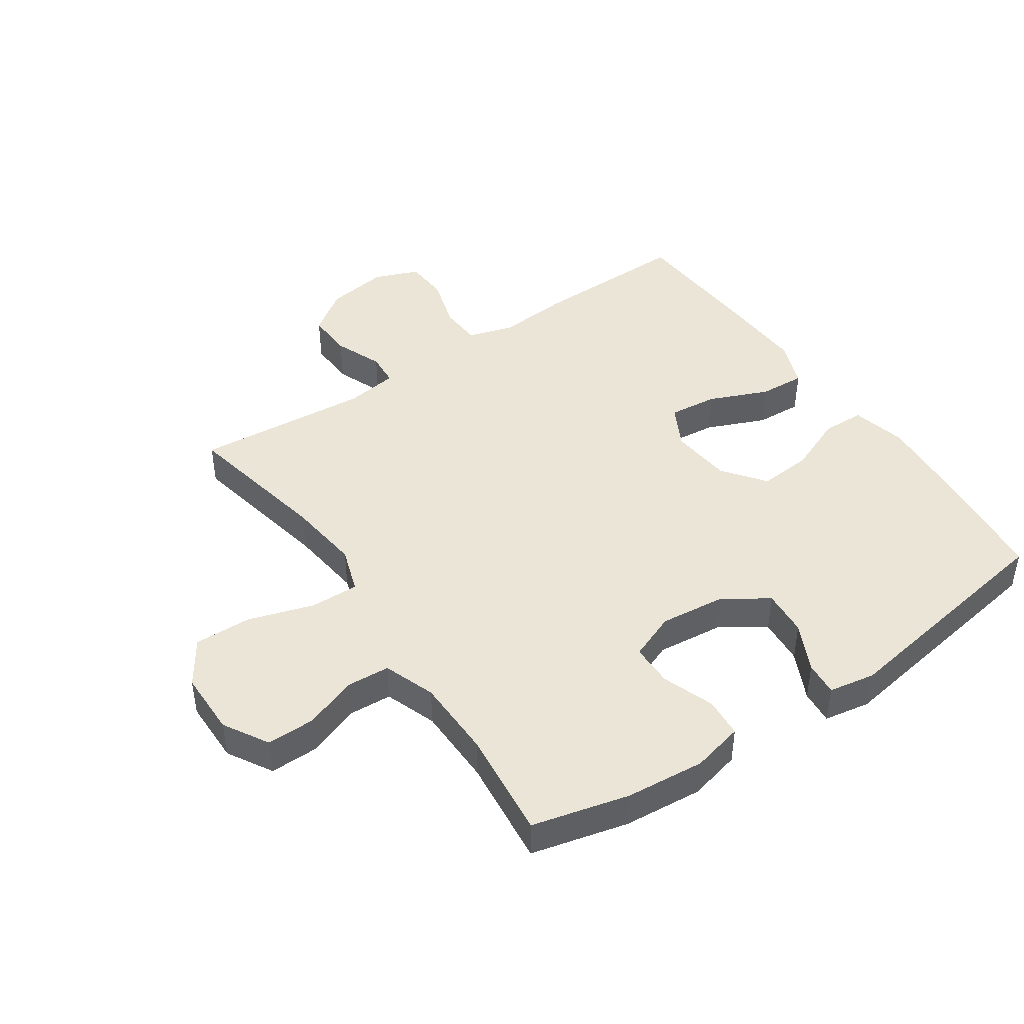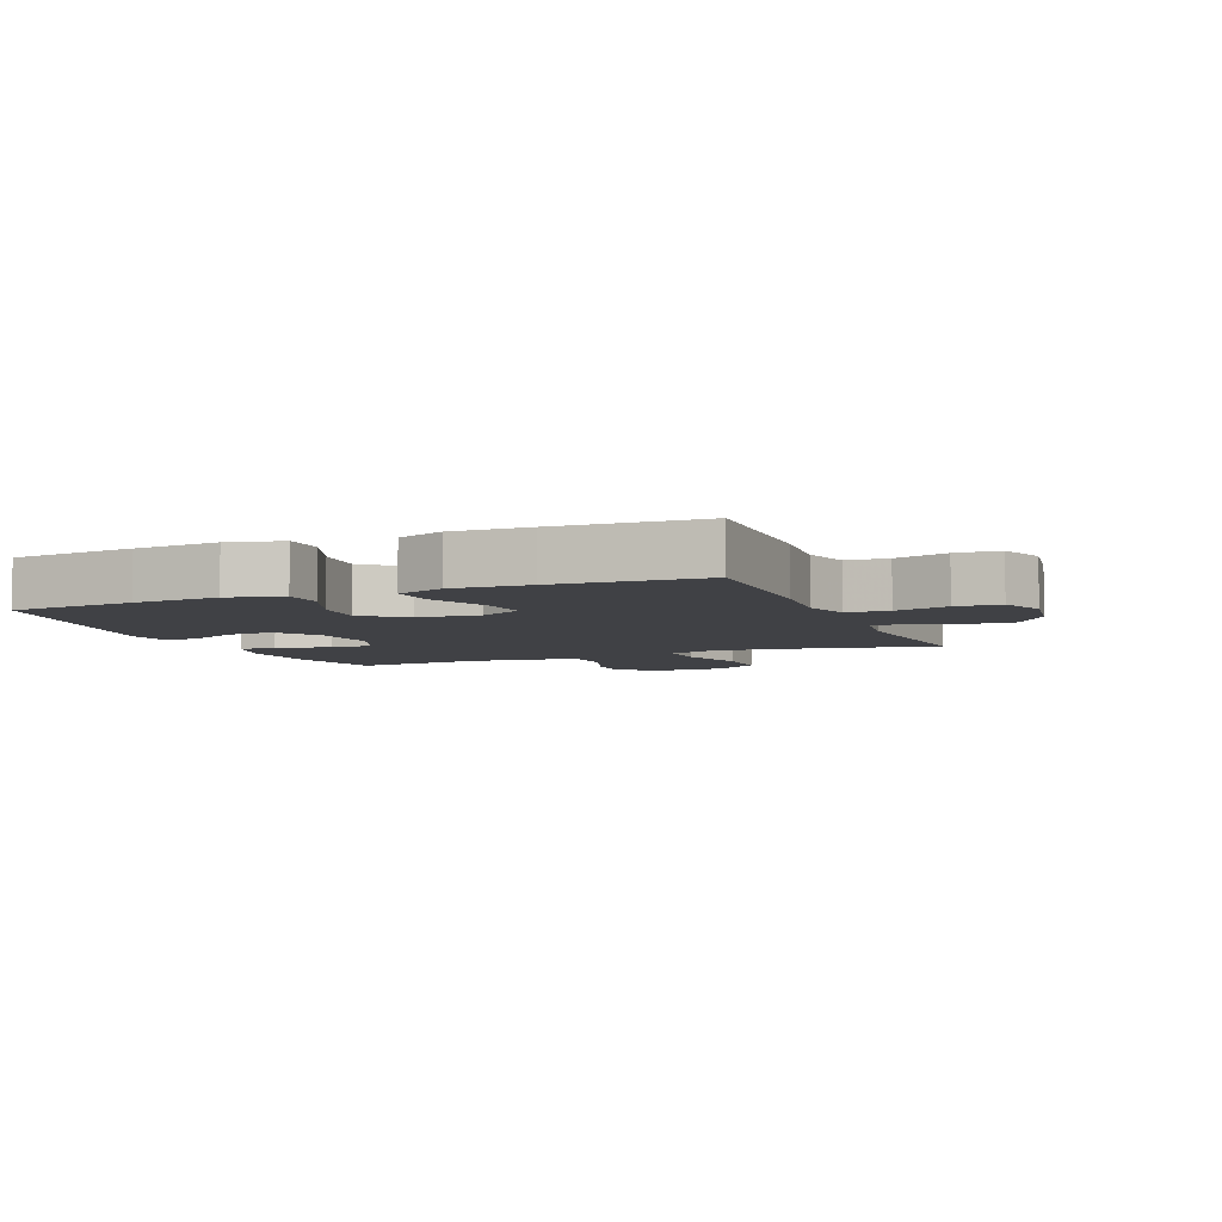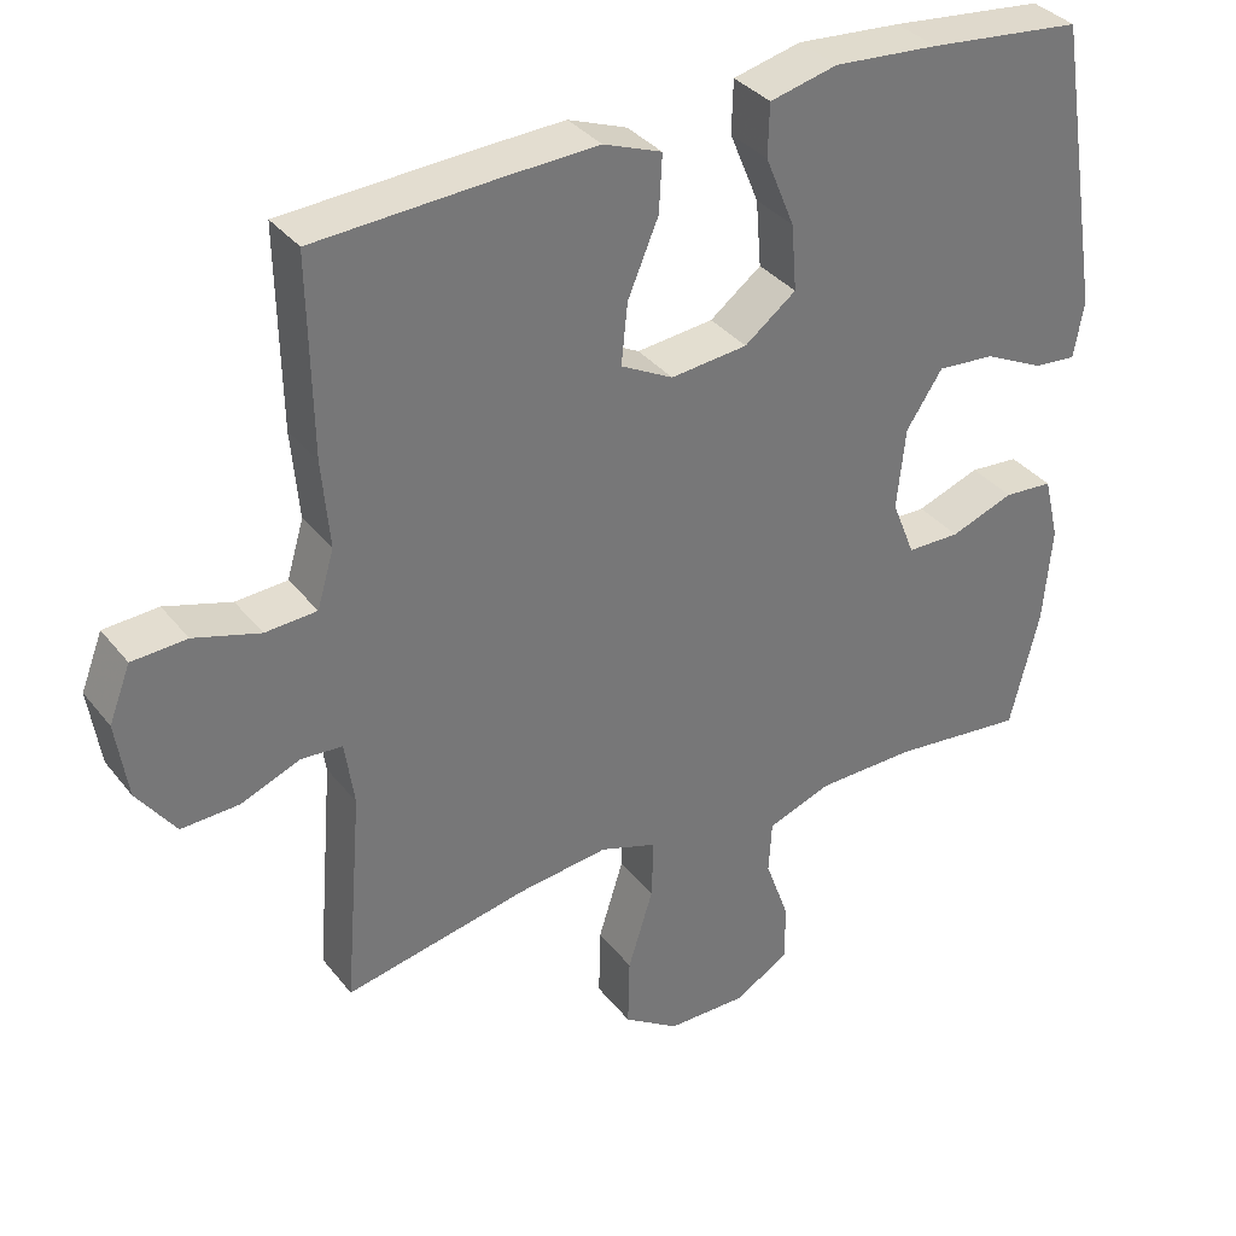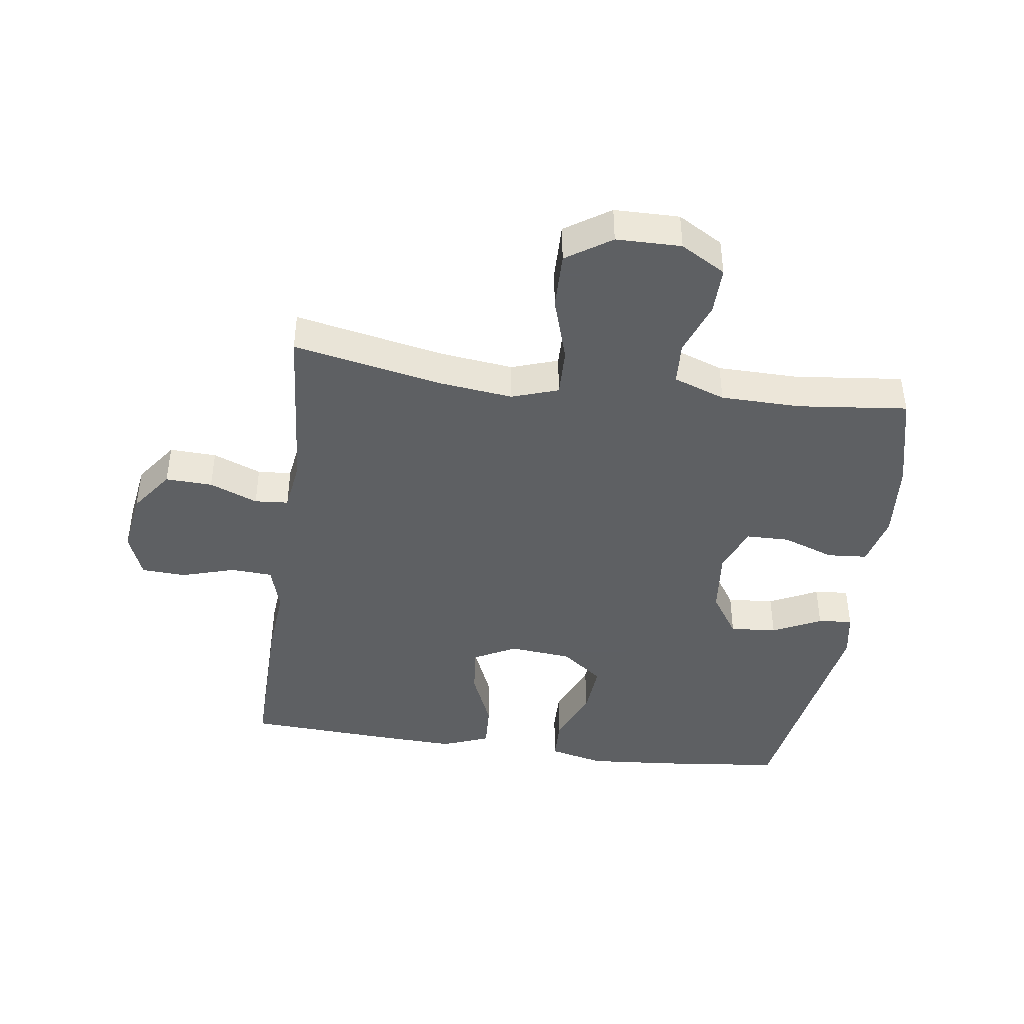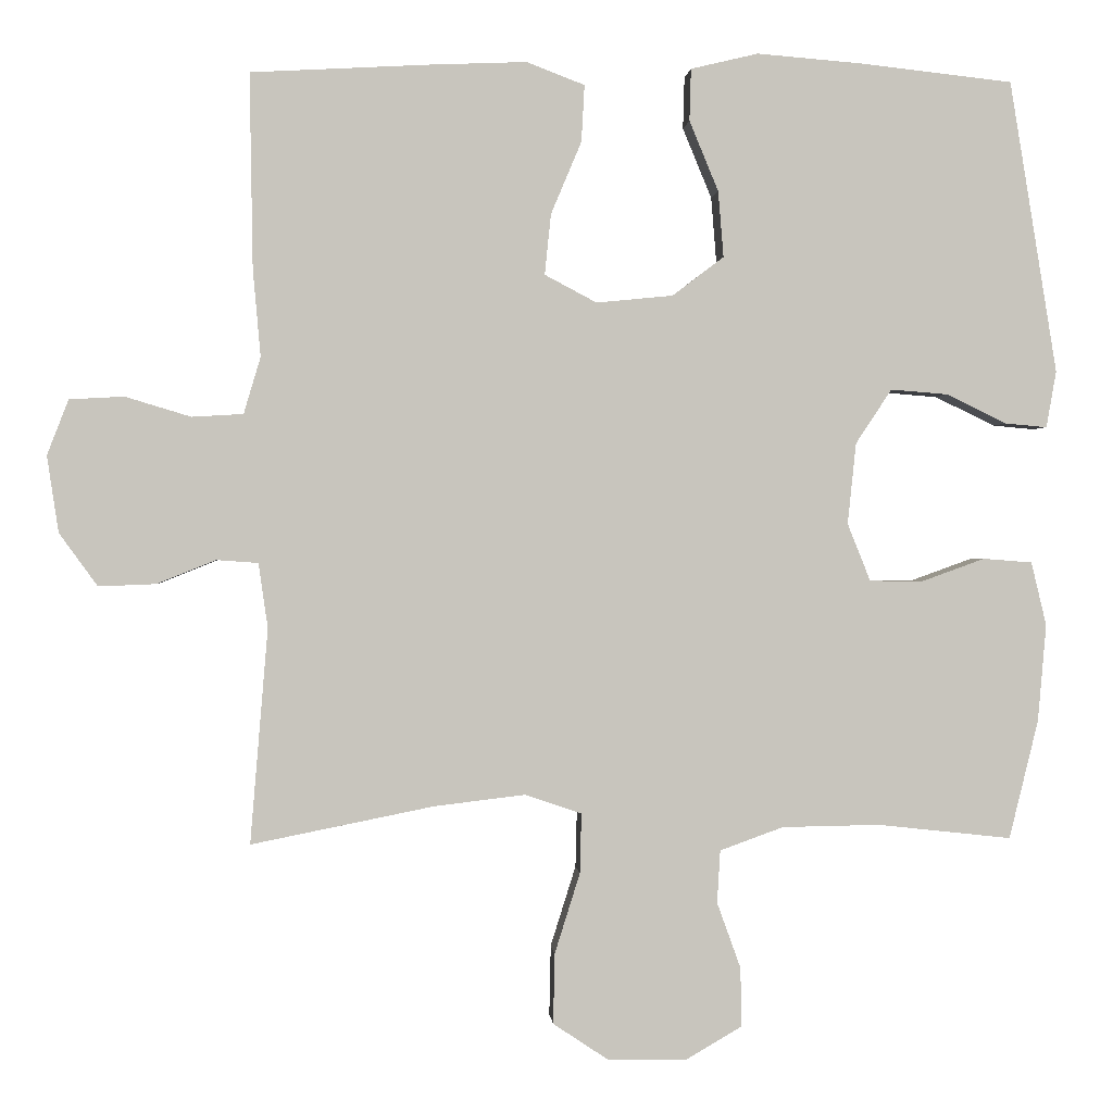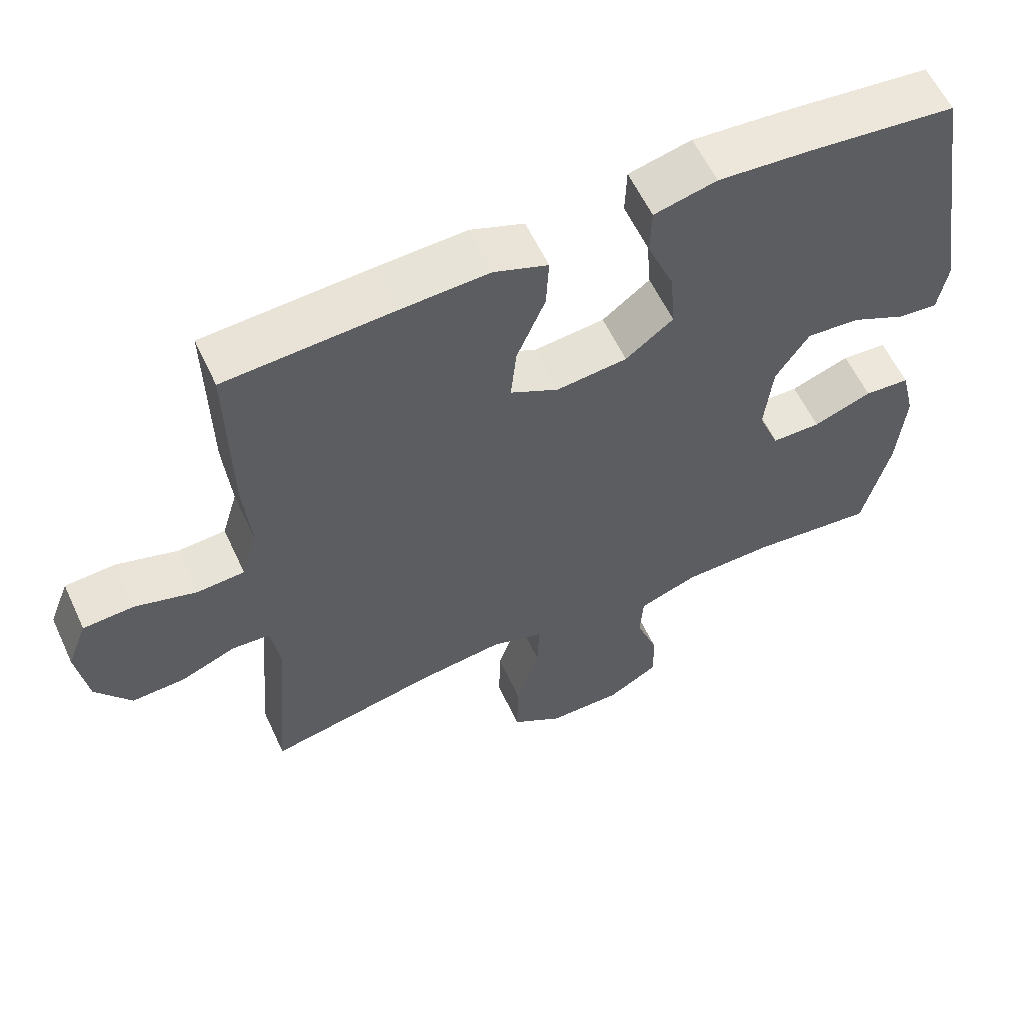
<metadata>
{"format":"obj","ext":"obj","renderer":"f3d","projection":"perspective","resolution":1024,"background":"white","views":[{"elev":44.3,"azim":-124.2,"up":"+Y"},{"elev":-5.8,"azim":22.2,"up":"+Y"},{"elev":35.0,"azim":147.3,"up":"+Z"},{"elev":-42.7,"azim":172.1,"up":"+Y"},{"elev":0.4,"azim":175.6,"up":"+Z"},{"elev":59.1,"azim":155.1,"up":"+Z"}]}
</metadata>
<code>
v -0.5 0.07 0.5
v -0.299 0.07 0.522
v -0.163 0.07 0.533
v -0.075 0.07 0.512
v -0.073 0.07 0.444
v -0.111 0.07 0.352
v -0.118 0.07 0.266
v -0.051 0.07 0.215
v 0.049 0.07 0.205
v 0.117 0.07 0.241
v 0.109 0.07 0.32
v 0.069 0.07 0.415
v 0.065 0.07 0.489
v 0.141 0.07 0.518
v 0.264 0.07 0.513
v 0.5 0.07 0.5
v 0.496 0.07 0.246
v 0.486 0.07 0.132
v 0.508 0.07 0.058
v 0.575 0.07 0.054
v 0.661 0.07 0.08
v 0.732 0.07 0.076
v 0.76 0.07 0.004
v 0.745 0.07 -0.096
v 0.695 0.07 -0.165
v 0.62 0.07 -0.162
v 0.543 0.07 -0.131
v 0.489 0.07 -0.135
v 0.477 0.07 -0.219
v 0.5 0.07 -0.5
v 0.261 0.07 -0.452
v 0.143 0.07 -0.438
v 0.069 0.07 -0.463
v 0.071 0.07 -0.541
v 0.104 0.07 -0.646
v 0.106 0.07 -0.738
v 0.034 0.07 -0.786
v -0.07 0.07 -0.787
v -0.142 0.07 -0.745
v -0.141 0.07 -0.668
v -0.11 0.07 -0.582
v -0.114 0.07 -0.513
v -0.197 0.07 -0.483
v -0.325 0.07 -0.481
v -0.5 0.07 -0.5
v -0.538 0.07 -0.345
v -0.549 0.07 -0.218
v -0.529 0.07 -0.135
v -0.465 0.07 -0.13
v -0.382 0.07 -0.16
v -0.313 0.07 -0.159
v -0.283 0.07 -0.084
v -0.294 0.07 0.022
v -0.341 0.07 0.093
v -0.416 0.07 0.087
v -0.494 0.07 0.049
v -0.549 0.07 0.044
v -0.562 0.07 0.118
v -0.5 0 0.5
v -0.299 0 0.522
v -0.163 0 0.533
v -0.075 0 0.512
v -0.073 0 0.444
v -0.111 0 0.352
v -0.118 0 0.266
v -0.051 0 0.215
v 0.049 0 0.205
v 0.117 0 0.241
v 0.109 0 0.32
v 0.069 0 0.415
v 0.065 0 0.489
v 0.141 0 0.518
v 0.264 0 0.513
v 0.5 0 0.5
v 0.496 0 0.246
v 0.486 0 0.132
v 0.508 0 0.058
v 0.575 0 0.054
v 0.661 0 0.08
v 0.732 0 0.076
v 0.76 0 0.004
v 0.745 0 -0.096
v 0.695 0 -0.165
v 0.62 0 -0.162
v 0.543 0 -0.131
v 0.489 0 -0.135
v 0.477 0 -0.219
v 0.5 0 -0.5
v 0.261 0 -0.452
v 0.143 0 -0.438
v 0.069 0 -0.463
v 0.071 0 -0.541
v 0.104 0 -0.646
v 0.106 0 -0.738
v 0.034 0 -0.786
v -0.07 0 -0.787
v -0.142 0 -0.745
v -0.141 0 -0.668
v -0.11 0 -0.582
v -0.114 0 -0.513
v -0.197 0 -0.483
v -0.325 0 -0.481
v -0.5 0 -0.5
v -0.538 0 -0.345
v -0.549 0 -0.218
v -0.529 0 -0.135
v -0.465 0 -0.13
v -0.382 0 -0.16
v -0.313 0 -0.159
v -0.283 0 -0.084
v -0.294 0 0.022
v -0.341 0 0.093
v -0.416 0 0.087
v -0.494 0 0.049
v -0.549 0 0.044
v -0.562 0 0.118
f 55 56 57 58
f 54 55 58 1
f 53 54 1 2
f 52 53 2 3
f 47 48 49 50
f 47 50 51
f 44 45 46 47
f 43 44 47 51
f 42 43 51 52
f 38 39 40 41
f 38 41 42
f 37 38 42
f 34 35 36 37
f 33 34 37 42
f 32 33 42 52
f 29 30 31
f 28 29 31 32
f 24 25 26 27
f 24 27 28
f 23 24 28
f 20 21 22 23
f 19 20 23 28
f 18 19 28 32
f 11 12 13 14
f 10 11 14 15
f 3 4 5 6
f 3 6 7
f 52 3 7
f 32 52 7 8
f 18 32 8 9
f 17 18 9 10
f 10 15 16 17
f 116 115 114 113
f 59 116 113 112
f 60 59 112 111
f 61 60 111 110
f 108 107 106 105
f 109 108 105
f 105 104 103 102
f 109 105 102 101
f 110 109 101 100
f 99 98 97 96
f 100 99 96
f 100 96 95
f 95 94 93 92
f 100 95 92 91
f 110 100 91 90
f 89 88 87
f 90 89 87 86
f 85 84 83 82
f 86 85 82
f 86 82 81
f 81 80 79 78
f 86 81 78 77
f 90 86 77 76
f 72 71 70 69
f 73 72 69 68
f 64 63 62 61
f 65 64 61
f 65 61 110
f 66 65 110 90
f 67 66 90 76
f 68 67 76 75
f 75 74 73 68
f 1 59 60 2
f 2 60 61 3
f 3 61 62 4
f 4 62 63 5
f 5 63 64 6
f 6 64 65 7
f 7 65 66 8
f 8 66 67 9
f 9 67 68 10
f 10 68 69 11
f 11 69 70 12
f 12 70 71 13
f 13 71 72 14
f 14 72 73 15
f 15 73 74 16
f 16 74 75 17
f 17 75 76 18
f 18 76 77 19
f 19 77 78 20
f 20 78 79 21
f 21 79 80 22
f 22 80 81 23
f 23 81 82 24
f 24 82 83 25
f 25 83 84 26
f 26 84 85 27
f 27 85 86 28
f 28 86 87 29
f 29 87 88 30
f 30 88 89 31
f 31 89 90 32
f 32 90 91 33
f 33 91 92 34
f 34 92 93 35
f 35 93 94 36
f 36 94 95 37
f 37 95 96 38
f 38 96 97 39
f 39 97 98 40
f 40 98 99 41
f 41 99 100 42
f 42 100 101 43
f 43 101 102 44
f 44 102 103 45
f 45 103 104 46
f 46 104 105 47
f 47 105 106 48
f 48 106 107 49
f 49 107 108 50
f 50 108 109 51
f 51 109 110 52
f 52 110 111 53
f 53 111 112 54
f 54 112 113 55
f 55 113 114 56
f 56 114 115 57
f 57 115 116 58
f 58 116 59 1

</code>
